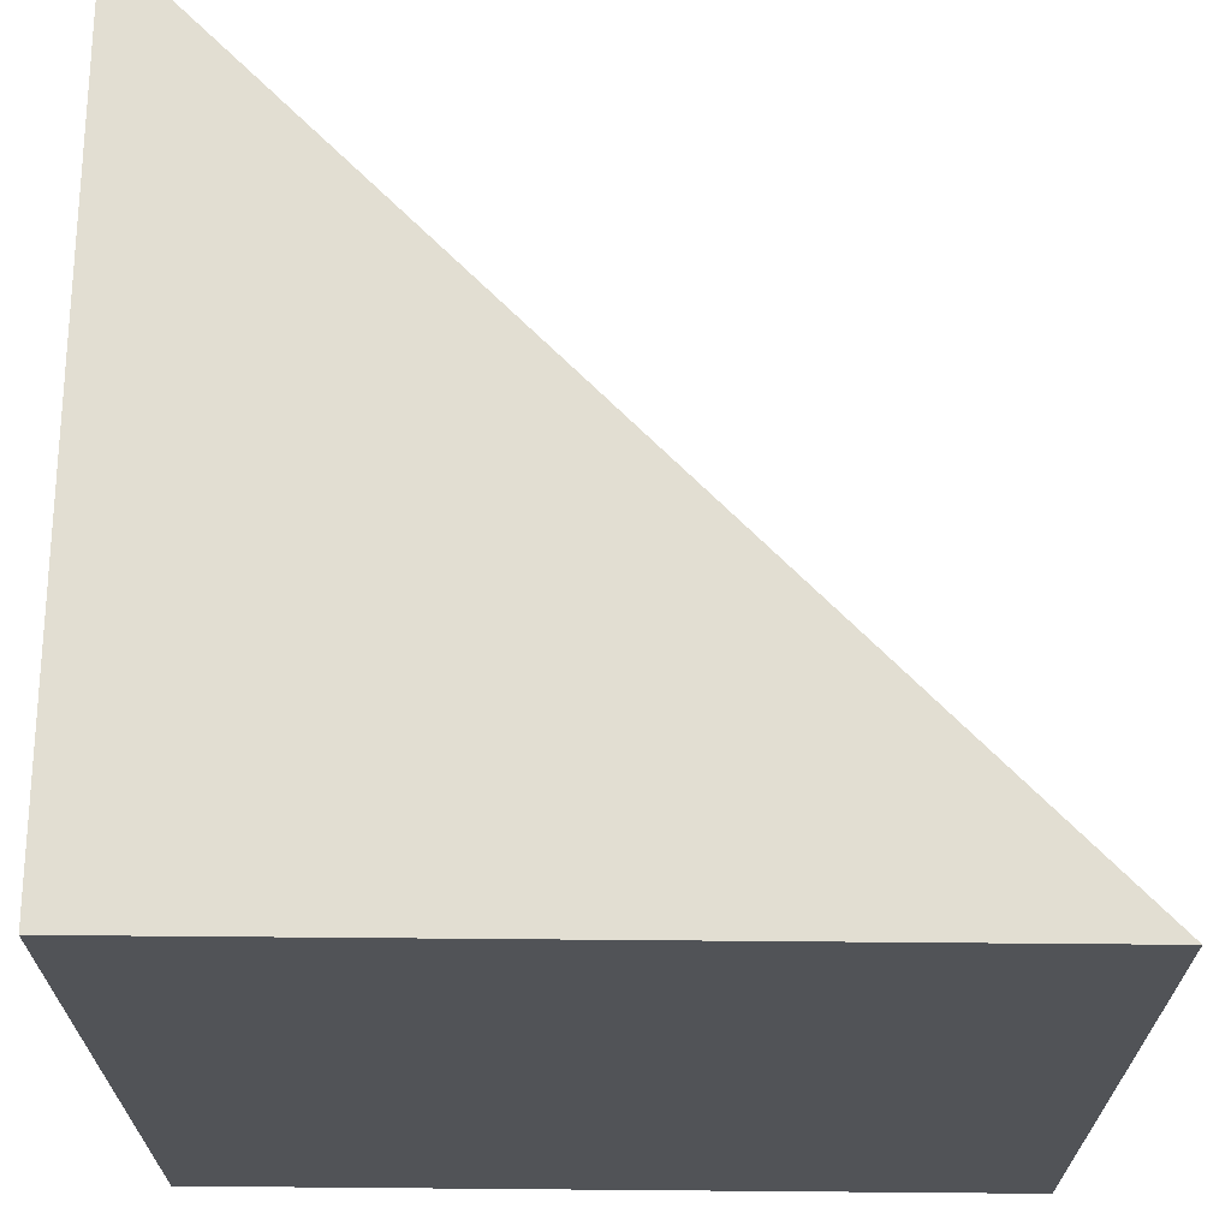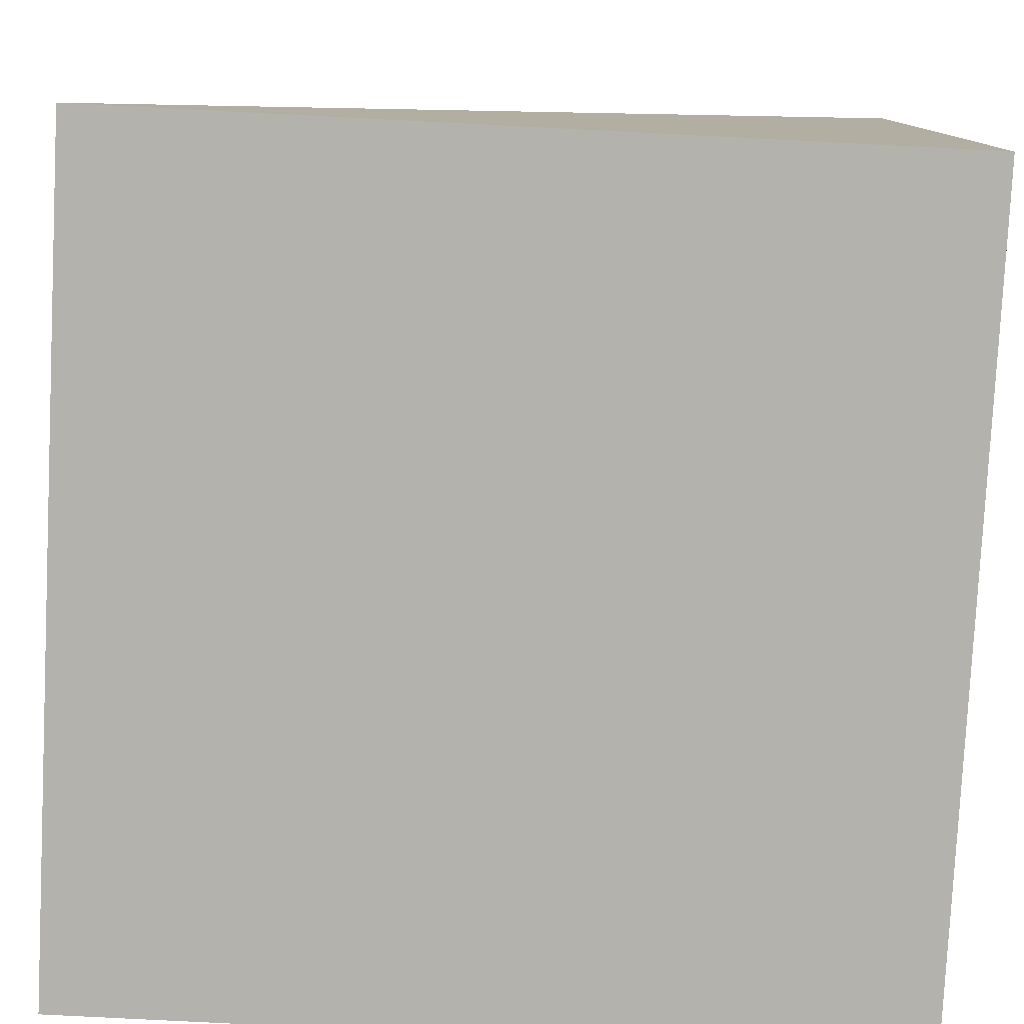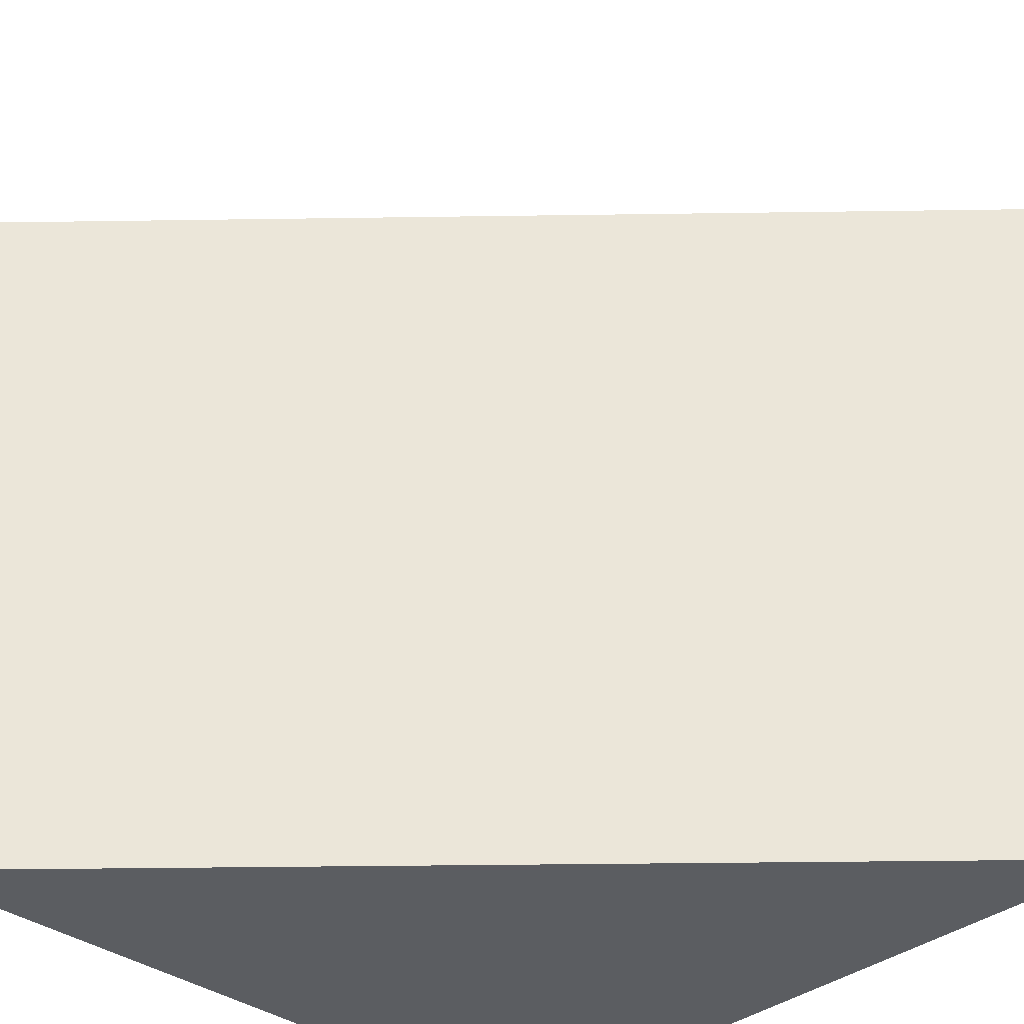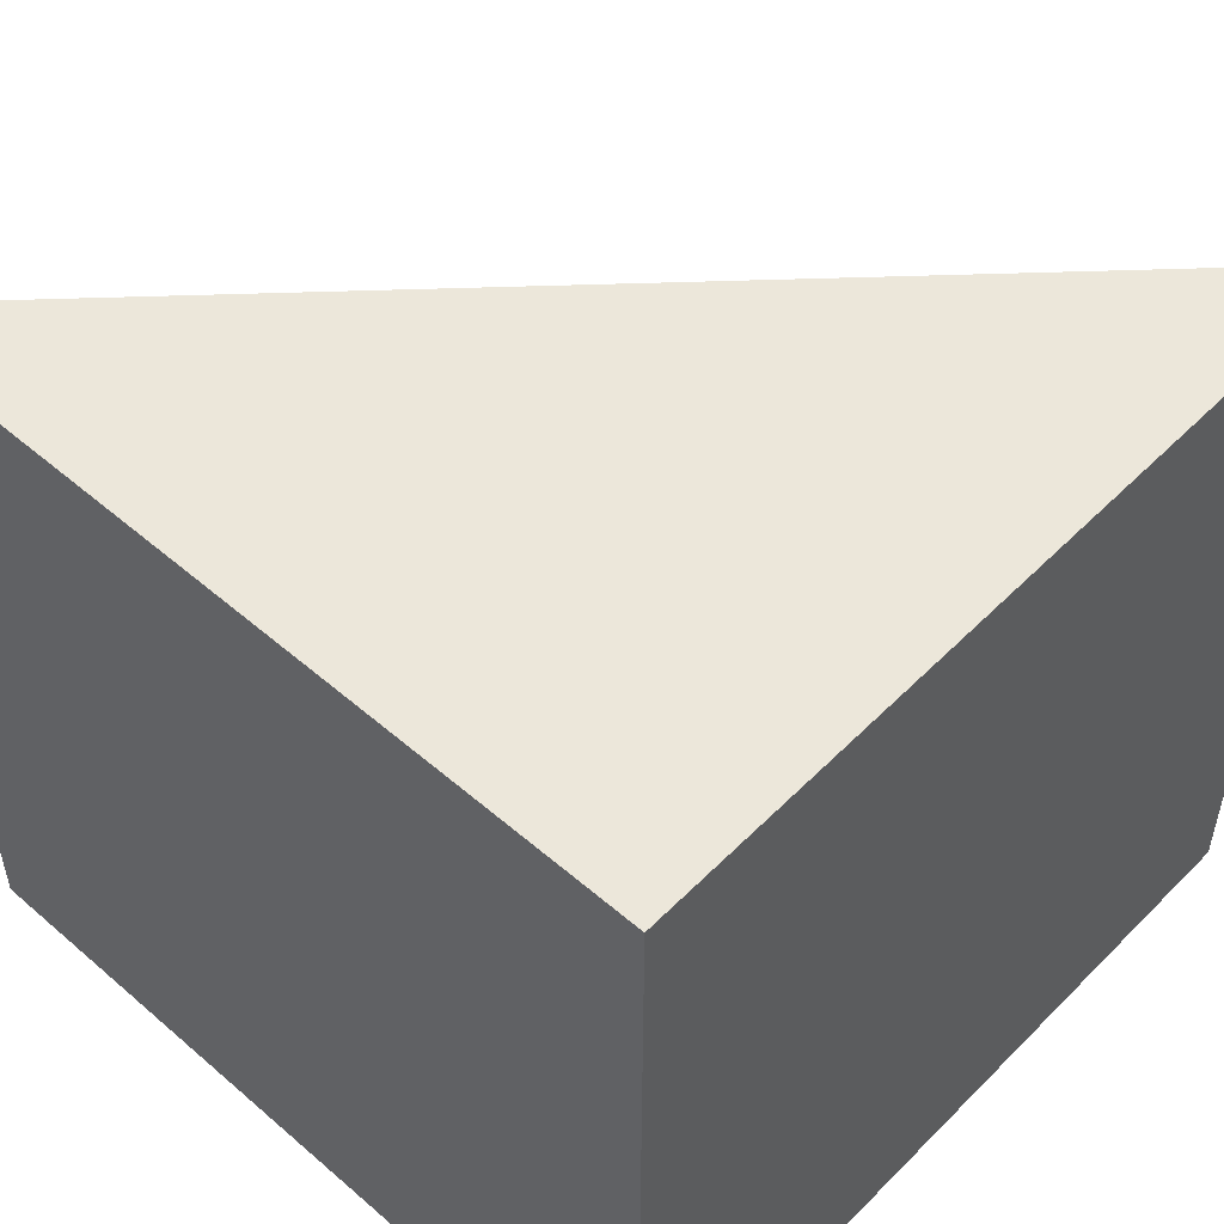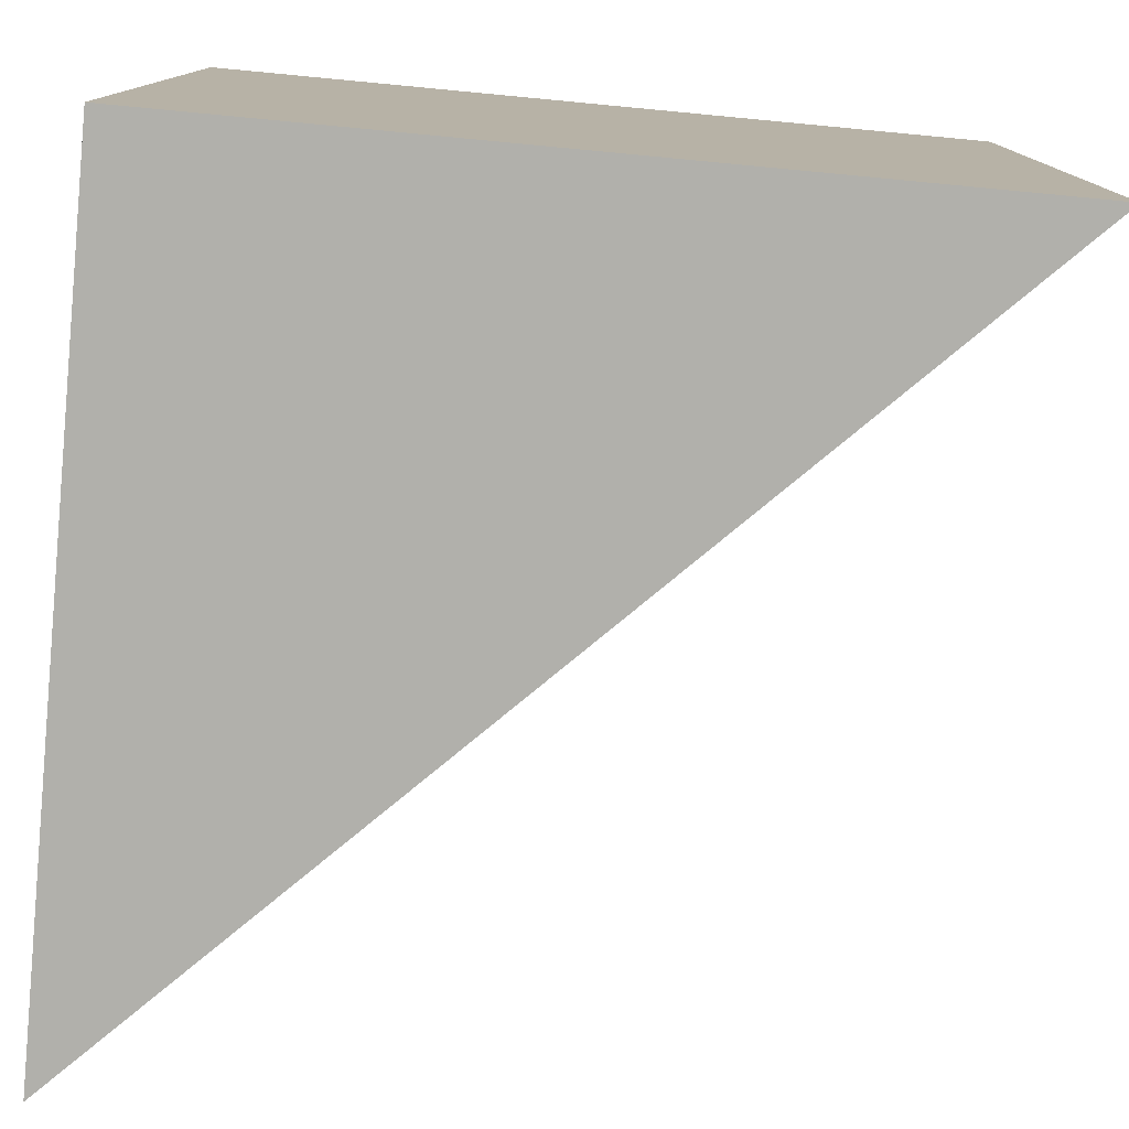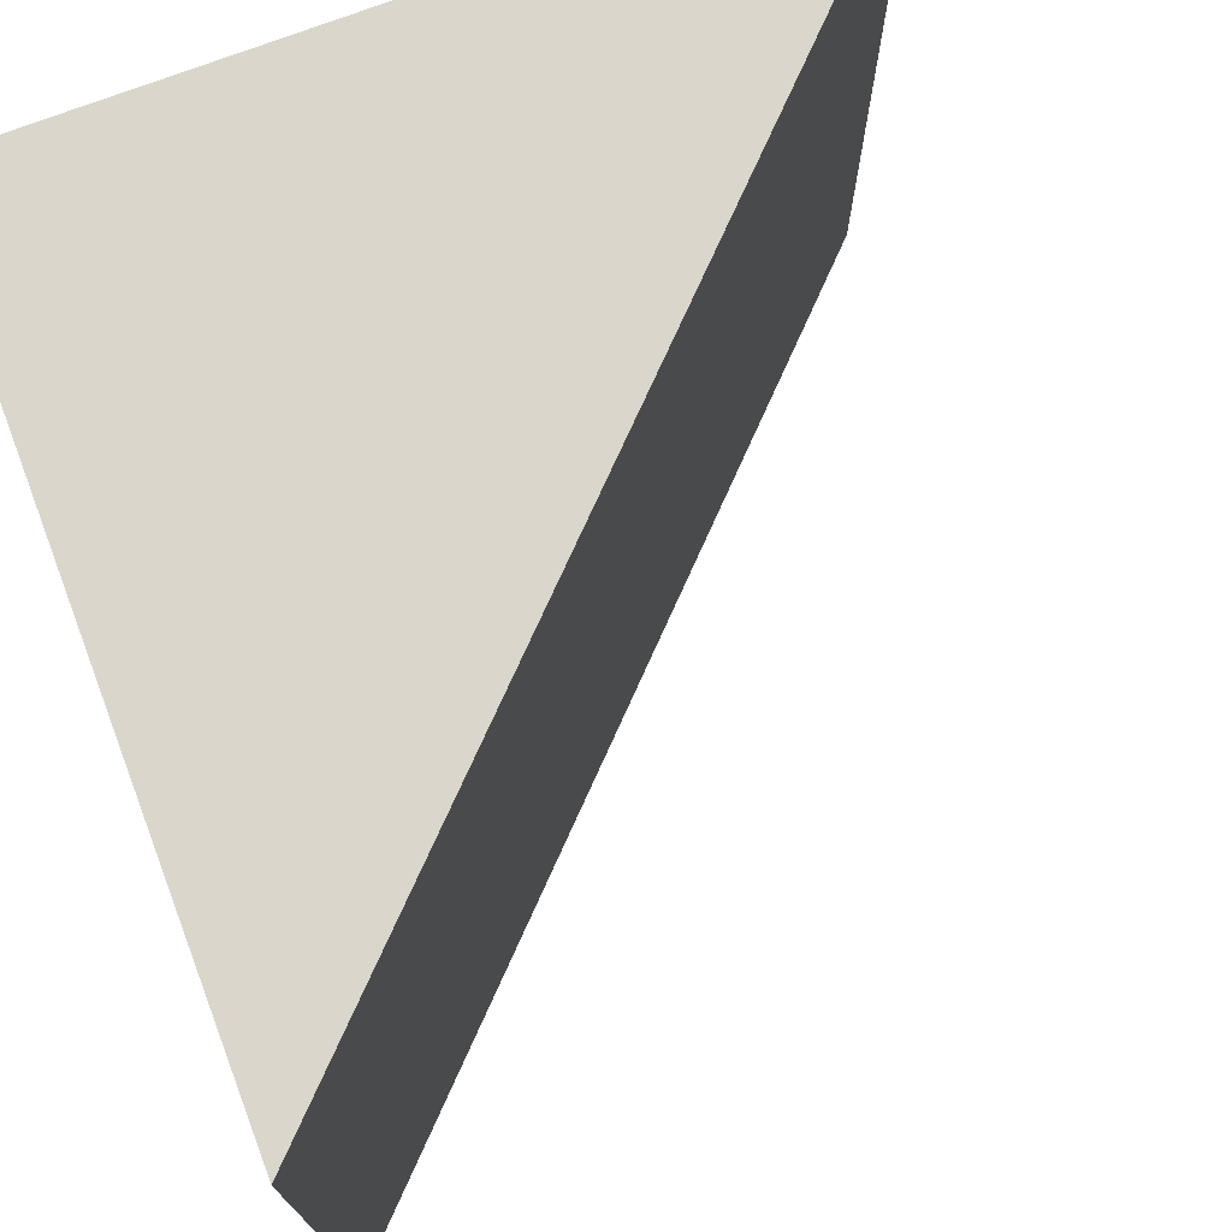
<metadata>
{"format":"obj","ext":"obj","renderer":"f3d","projection":"perspective","resolution":1024,"background":"white","views":[{"elev":67.8,"azim":-179.5,"up":"+Y"},{"elev":-79.6,"azim":-2.9,"up":"+Z"},{"elev":-35.7,"azim":-43.9,"up":"+Y"},{"elev":52.4,"azim":132.9,"up":"+Y"},{"elev":-78.5,"azim":174.6,"up":"+Y"},{"elev":73.7,"azim":-110.8,"up":"+Y"}]}
</metadata>
<code>
g default
v 50.04 -50.04 50.04
v 50.04 50.04 50.04
v -50.04 50.04 -50.04
v 50.04 50.04 -50.04
v -50.04 -50.04 -50.04
v 50.04 -50.04 -50.04
g Grass_02_export
f 2 4 3
f 3 4 6 5
f 5 6 1
f 1 6 4 2
f 2 3 5 1

</code>
